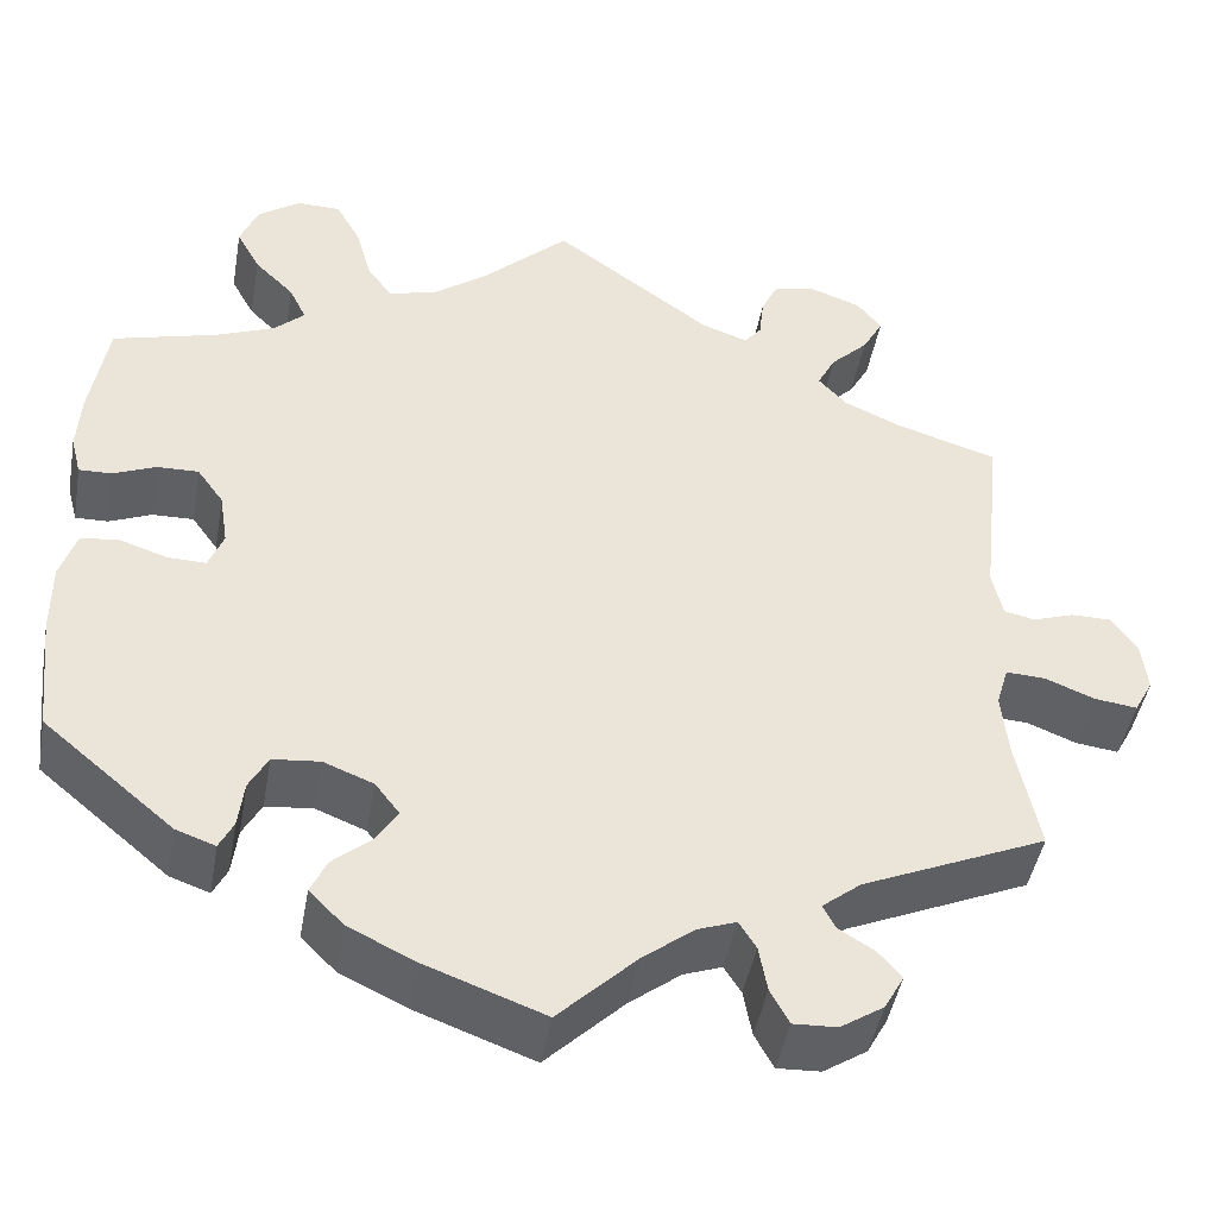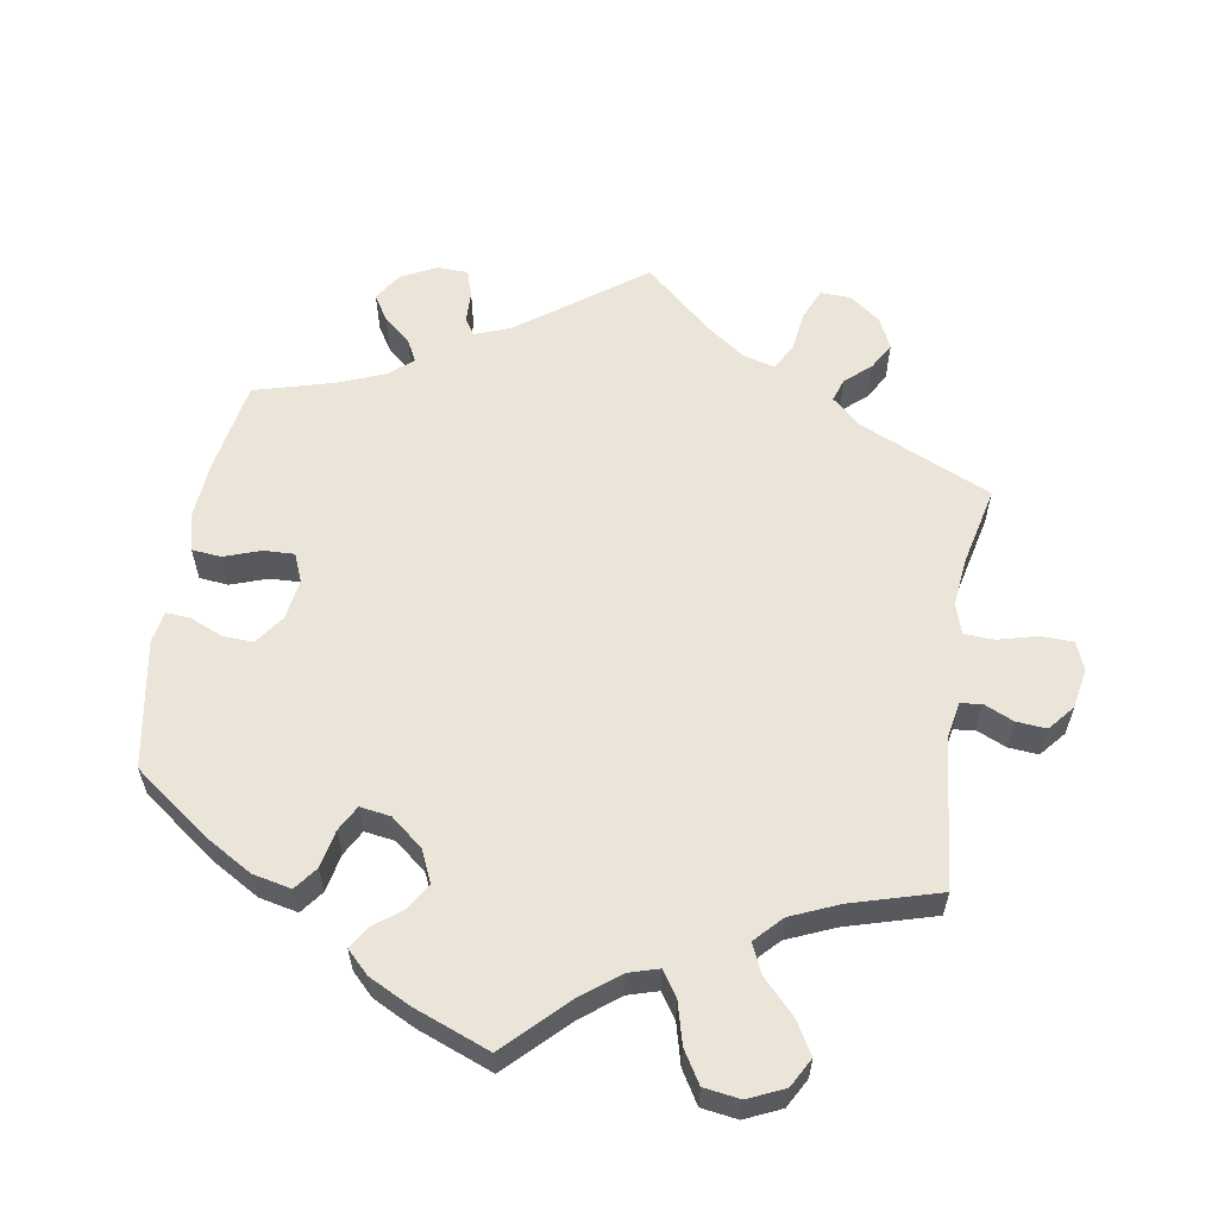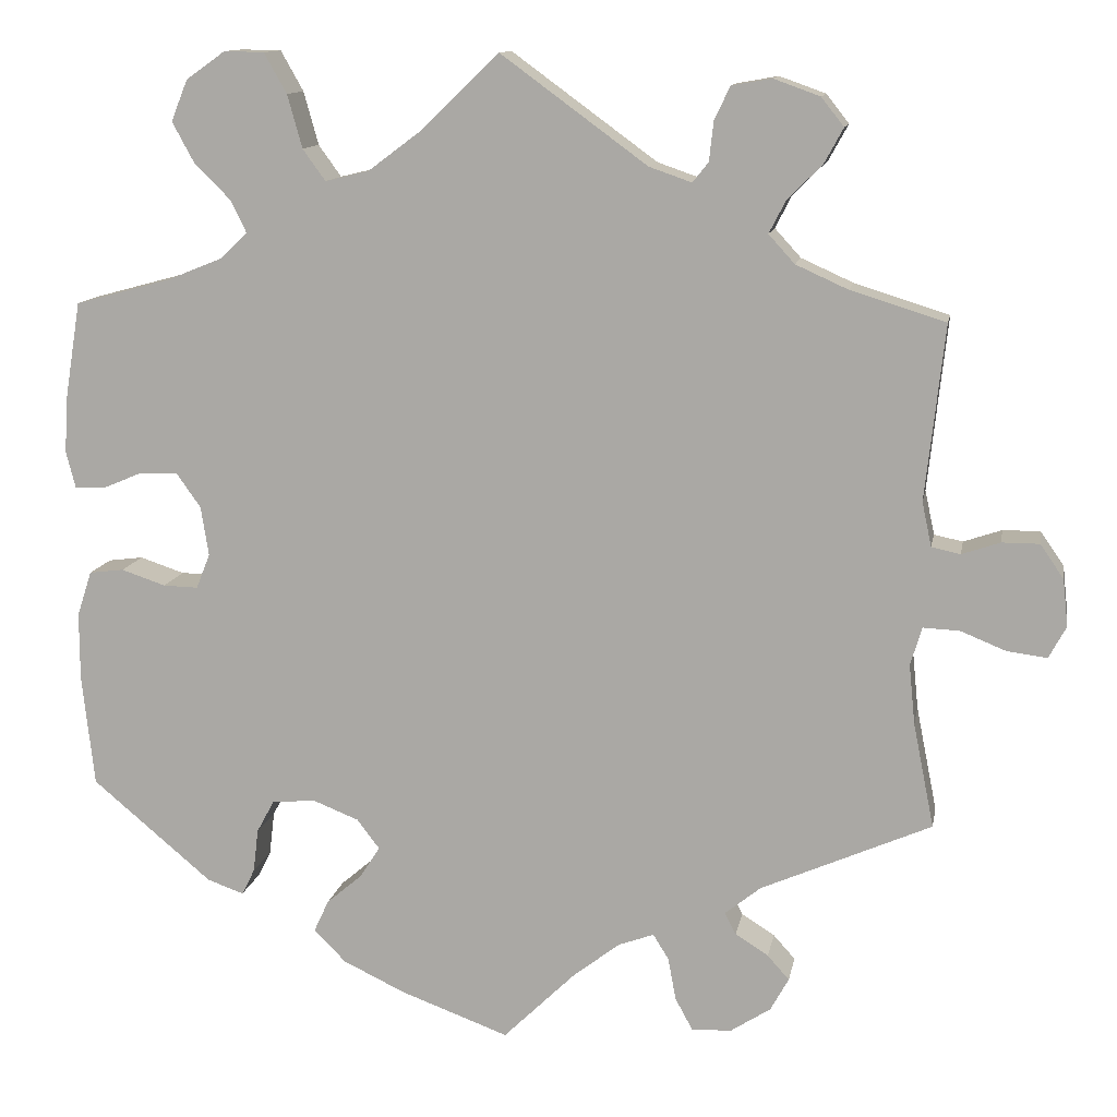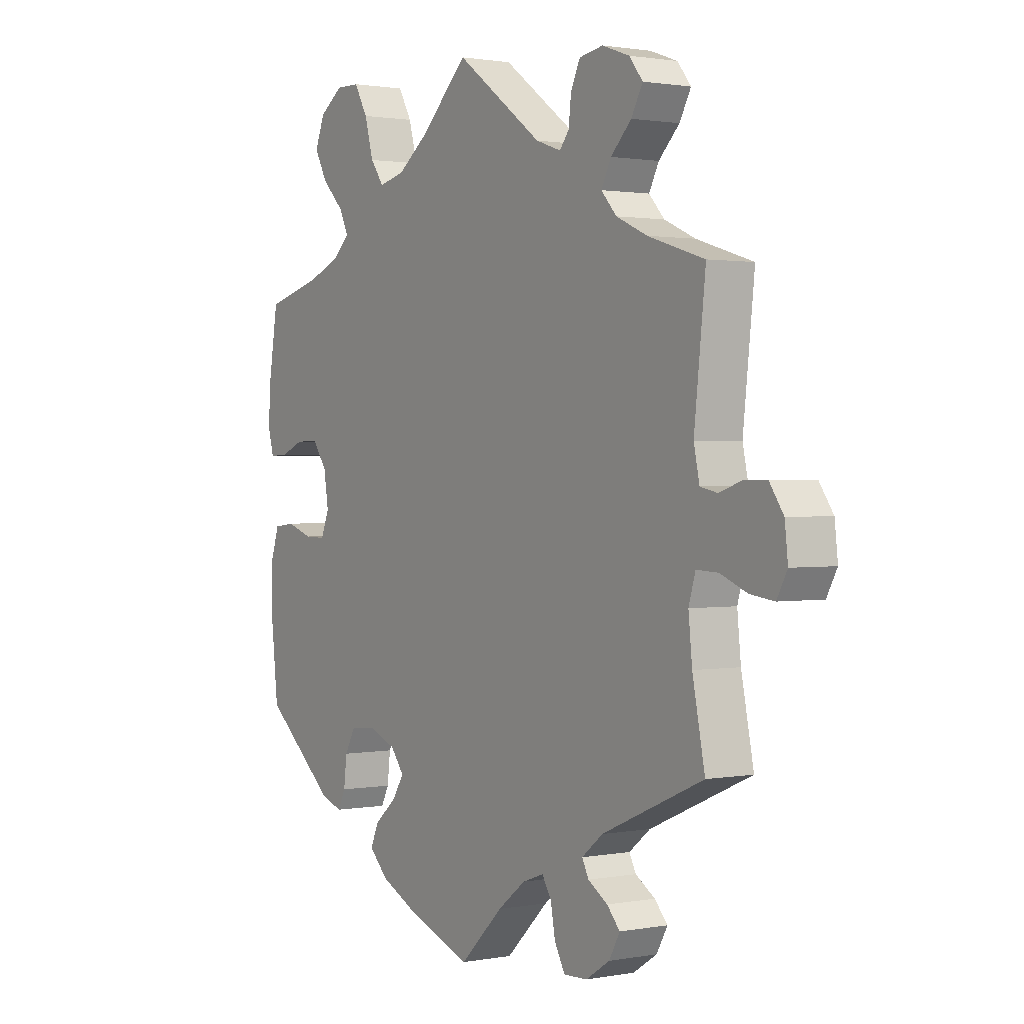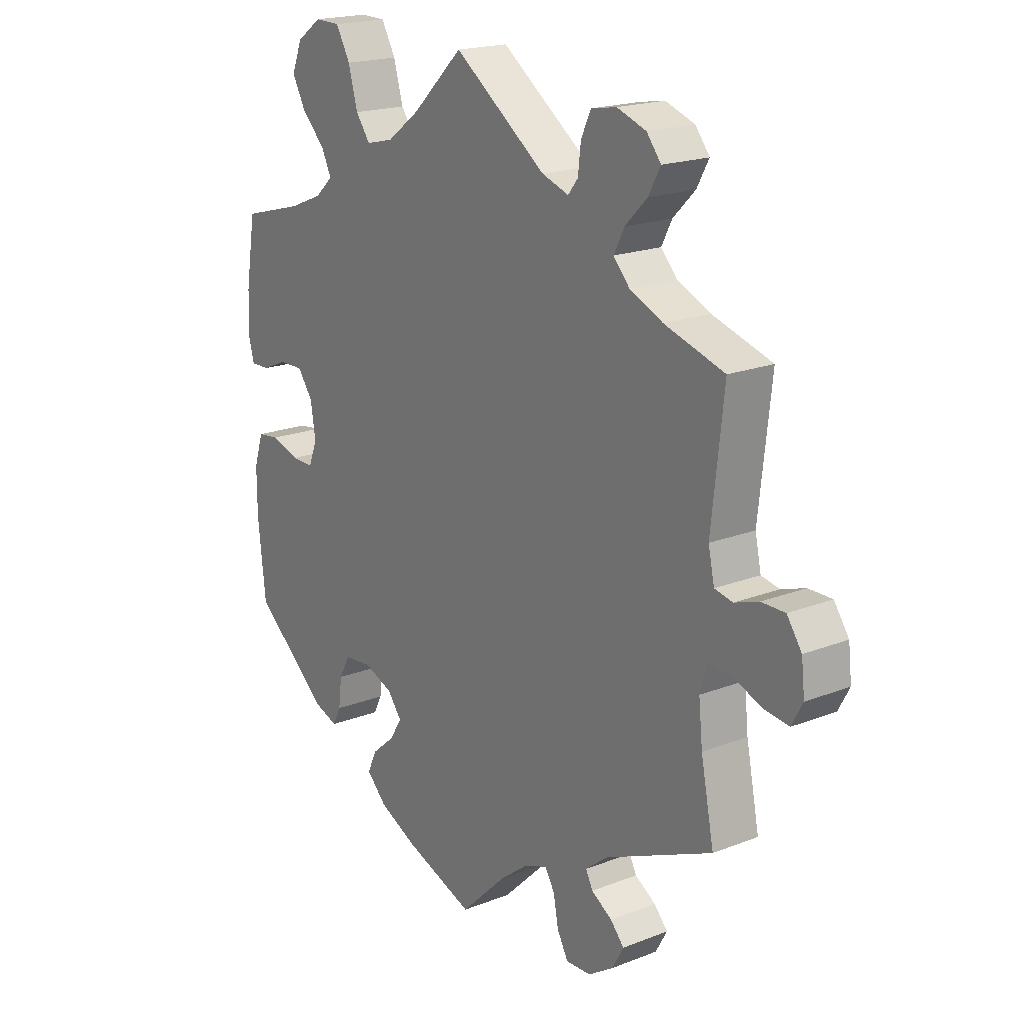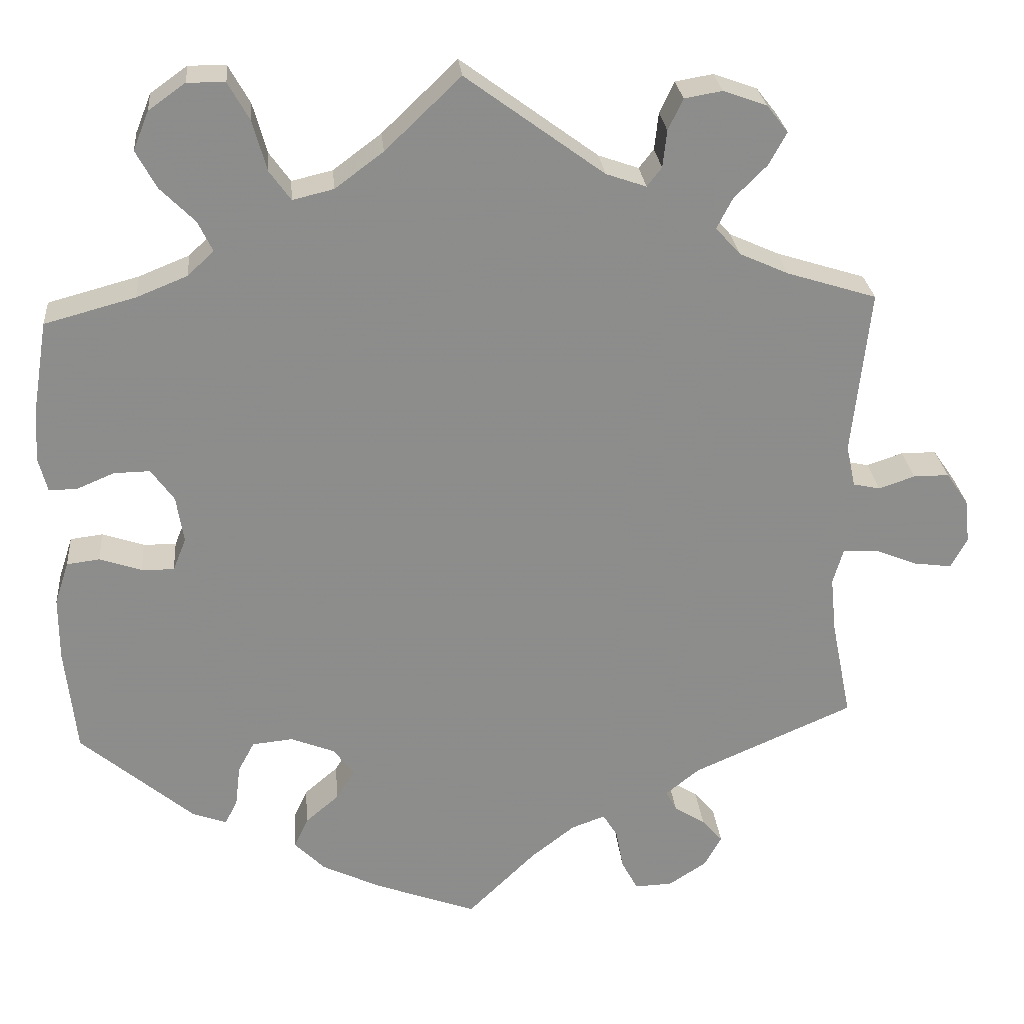
<metadata>
{"format":"obj","ext":"obj","renderer":"f3d","projection":"perspective","resolution":1024,"background":"white","views":[{"elev":-45.3,"azim":-10.1,"up":"+Z"},{"elev":59.3,"azim":-50.5,"up":"+Y"},{"elev":12.2,"azim":10.2,"up":"+Z"},{"elev":1.3,"azim":56.3,"up":"+Z"},{"elev":19.2,"azim":53.6,"up":"+Z"},{"elev":26.0,"azim":-5.1,"up":"+Z"}]}
</metadata>
<code>
v 0.304 0.07 -0.375
v 0.263 0.07 -0.408
v 0.276 0.07 -0.433
v 0.314 0.07 -0.457
v 0.339 0.07 -0.485
v 0.318 0.07 -0.523
v 0.272 0.07 -0.553
v 0.226 0.07 -0.555
v 0.206 0.07 -0.518
v 0.197 0.07 -0.469
v 0.179 0.07 -0.44
v 0.138 0.07 -0.455
v 0.084 0.07 -0.497
v 0.001 0.07 -0.578
v -0.124 0.07 -0.532
v -0.195 0.07 -0.498
v -0.232 0.07 -0.461
v -0.215 0.07 -0.424
v -0.174 0.07 -0.389
v -0.151 0.07 -0.353
v -0.177 0.07 -0.319
v -0.23 0.07 -0.298
v -0.28 0.07 -0.303
v -0.3 0.07 -0.34
v -0.306 0.07 -0.39
v -0.321 0.07 -0.42
v -0.363 0.07 -0.405
v -0.501 0.07 -0.289
v -0.515 0.07 -0.16
v -0.515 0.07 -0.083
v -0.498 0.07 -0.031
v -0.458 0.07 -0.026
v -0.407 0.07 -0.043
v -0.367 0.07 -0.044
v -0.351 0.07 -0.004
v -0.36 0.07 0.053
v -0.388 0.07 0.092
v -0.432 0.07 0.091
v -0.477 0.07 0.072
v -0.512 0.07 0.071
v -0.523 0.07 0.113
v -0.519 0.07 0.178
v -0.501 0.07 0.289
v -0.39 0.07 0.319
v -0.328 0.07 0.344
v -0.296 0.07 0.374
v -0.314 0.07 0.411
v -0.356 0.07 0.453
v -0.381 0.07 0.499
v -0.362 0.07 0.546
v -0.317 0.07 0.578
v -0.271 0.07 0.577
v -0.245 0.07 0.531
v -0.228 0.07 0.47
v -0.202 0.07 0.434
v -0.152 0.07 0.446
v -0.093 0.07 0.49
v -0.001 0.07 0.578
v 0.167 0.07 0.455
v 0.216 0.07 0.438
v 0.234 0.07 0.461
v 0.239 0.07 0.506
v 0.257 0.07 0.544
v 0.303 0.07 0.552
v 0.356 0.07 0.533
v 0.382 0.07 0.5
v 0.36 0.07 0.46
v 0.32 0.07 0.42
v 0.301 0.07 0.383
v 0.331 0.07 0.35
v 0.391 0.07 0.323
v 0.5 0.07 0.289
v 0.478 0.07 0.088
v 0.489 0.07 0.037
v 0.522 0.07 0.03
v 0.566 0.07 0.045
v 0.609 0.07 0.045
v 0.636 0.07 0.006
v 0.642 0.07 -0.048
v 0.622 0.07 -0.085
v 0.576 0.07 -0.079
v 0.524 0.07 -0.058
v 0.482 0.07 -0.056
v 0.469 0.07 -0.1
v 0.476 0.07 -0.169
v 0.5 0.07 -0.289
v 0.304 0 -0.375
v 0.263 0 -0.408
v 0.276 0 -0.433
v 0.314 0 -0.457
v 0.339 0 -0.485
v 0.318 0 -0.523
v 0.272 0 -0.553
v 0.226 0 -0.555
v 0.206 0 -0.518
v 0.197 0 -0.469
v 0.179 0 -0.44
v 0.138 0 -0.455
v 0.084 0 -0.497
v 0.001 0 -0.578
v -0.124 0 -0.532
v -0.195 0 -0.498
v -0.232 0 -0.461
v -0.215 0 -0.424
v -0.174 0 -0.389
v -0.151 0 -0.353
v -0.177 0 -0.319
v -0.23 0 -0.298
v -0.28 0 -0.303
v -0.3 0 -0.34
v -0.306 0 -0.39
v -0.321 0 -0.42
v -0.363 0 -0.405
v -0.501 0 -0.289
v -0.515 0 -0.16
v -0.515 0 -0.083
v -0.498 0 -0.031
v -0.458 0 -0.026
v -0.407 0 -0.043
v -0.367 0 -0.044
v -0.351 0 -0.004
v -0.36 0 0.053
v -0.388 0 0.092
v -0.432 0 0.091
v -0.477 0 0.072
v -0.512 0 0.071
v -0.523 0 0.113
v -0.519 0 0.178
v -0.501 0 0.289
v -0.39 0 0.319
v -0.328 0 0.344
v -0.296 0 0.374
v -0.314 0 0.411
v -0.356 0 0.453
v -0.381 0 0.499
v -0.362 0 0.546
v -0.317 0 0.578
v -0.271 0 0.577
v -0.245 0 0.531
v -0.228 0 0.47
v -0.202 0 0.434
v -0.152 0 0.446
v -0.093 0 0.49
v -0.001 0 0.578
v 0.167 0 0.455
v 0.216 0 0.438
v 0.234 0 0.461
v 0.239 0 0.506
v 0.257 0 0.544
v 0.303 0 0.552
v 0.356 0 0.533
v 0.382 0 0.5
v 0.36 0 0.46
v 0.32 0 0.42
v 0.301 0 0.383
v 0.331 0 0.35
v 0.391 0 0.323
v 0.5 0 0.289
v 0.478 0 0.088
v 0.489 0 0.037
v 0.522 0 0.03
v 0.566 0 0.045
v 0.609 0 0.045
v 0.636 0 0.006
v 0.642 0 -0.048
v 0.622 0 -0.085
v 0.576 0 -0.079
v 0.524 0 -0.058
v 0.482 0 -0.056
v 0.469 0 -0.1
v 0.476 0 -0.169
v 0.5 0 -0.289
f 85 86 1
f 84 85 1 2
f 83 84 2
f 79 80 81 82
f 79 82 83
f 78 79 83
f 75 76 77 78
f 75 78 83
f 74 75 83 2
f 71 72 73
f 70 71 73 74
f 69 70 74 2
f 65 66 67 68
f 65 68 69
f 64 65 69
f 61 62 63 64
f 61 64 69 2
f 57 58 59
f 56 57 59 60
f 55 56 60
f 51 52 53 54
f 51 54 55
f 50 51 55
f 47 48 49 50
f 46 47 50 55
f 45 46 55 60
f 41 42 43 44
f 41 44 45 60
f 38 39 40 41
f 37 38 41 60
f 30 31 32 33
f 30 33 34
f 29 30 34
f 28 29 34
f 27 28 34
f 24 25 26 27
f 23 24 27 34
f 22 23 34 35
f 16 17 18 19
f 16 19 20
f 13 14 15 16
f 12 13 16 20
f 11 12 20 21
f 7 8 9 10
f 7 10 11
f 6 7 11
f 3 4 5 6
f 2 3 6 11
f 60 61 2 11
f 36 37 60 11
f 22 35 36
f 11 21 22 36
f 87 172 171
f 88 87 171 170
f 88 170 169
f 168 167 166 165
f 169 168 165
f 169 165 164
f 164 163 162 161
f 169 164 161
f 88 169 161 160
f 159 158 157
f 160 159 157 156
f 88 160 156 155
f 154 153 152 151
f 155 154 151
f 155 151 150
f 150 149 148 147
f 88 155 150 147
f 145 144 143
f 146 145 143 142
f 146 142 141
f 140 139 138 137
f 141 140 137
f 141 137 136
f 136 135 134 133
f 141 136 133 132
f 146 141 132 131
f 130 129 128 127
f 146 131 130 127
f 127 126 125 124
f 146 127 124 123
f 119 118 117 116
f 120 119 116
f 120 116 115
f 120 115 114
f 120 114 113
f 113 112 111 110
f 120 113 110 109
f 121 120 109 108
f 105 104 103 102
f 106 105 102
f 102 101 100 99
f 106 102 99 98
f 107 106 98 97
f 96 95 94 93
f 97 96 93
f 97 93 92
f 92 91 90 89
f 97 92 89 88
f 97 88 147 146
f 97 146 123 122
f 122 121 108
f 122 108 107 97
f 1 87 88 2
f 2 88 89 3
f 3 89 90 4
f 4 90 91 5
f 5 91 92 6
f 6 92 93 7
f 7 93 94 8
f 8 94 95 9
f 9 95 96 10
f 10 96 97 11
f 11 97 98 12
f 12 98 99 13
f 13 99 100 14
f 14 100 101 15
f 15 101 102 16
f 16 102 103 17
f 17 103 104 18
f 18 104 105 19
f 19 105 106 20
f 20 106 107 21
f 21 107 108 22
f 22 108 109 23
f 23 109 110 24
f 24 110 111 25
f 25 111 112 26
f 26 112 113 27
f 27 113 114 28
f 28 114 115 29
f 29 115 116 30
f 30 116 117 31
f 31 117 118 32
f 32 118 119 33
f 33 119 120 34
f 34 120 121 35
f 35 121 122 36
f 36 122 123 37
f 37 123 124 38
f 38 124 125 39
f 39 125 126 40
f 40 126 127 41
f 41 127 128 42
f 42 128 129 43
f 43 129 130 44
f 44 130 131 45
f 45 131 132 46
f 46 132 133 47
f 47 133 134 48
f 48 134 135 49
f 49 135 136 50
f 50 136 137 51
f 51 137 138 52
f 52 138 139 53
f 53 139 140 54
f 54 140 141 55
f 55 141 142 56
f 56 142 143 57
f 57 143 144 58
f 58 144 145 59
f 59 145 146 60
f 60 146 147 61
f 61 147 148 62
f 62 148 149 63
f 63 149 150 64
f 64 150 151 65
f 65 151 152 66
f 66 152 153 67
f 67 153 154 68
f 68 154 155 69
f 69 155 156 70
f 70 156 157 71
f 71 157 158 72
f 72 158 159 73
f 73 159 160 74
f 74 160 161 75
f 75 161 162 76
f 76 162 163 77
f 77 163 164 78
f 78 164 165 79
f 79 165 166 80
f 80 166 167 81
f 81 167 168 82
f 82 168 169 83
f 83 169 170 84
f 84 170 171 85
f 85 171 172 86
f 86 172 87 1

</code>
